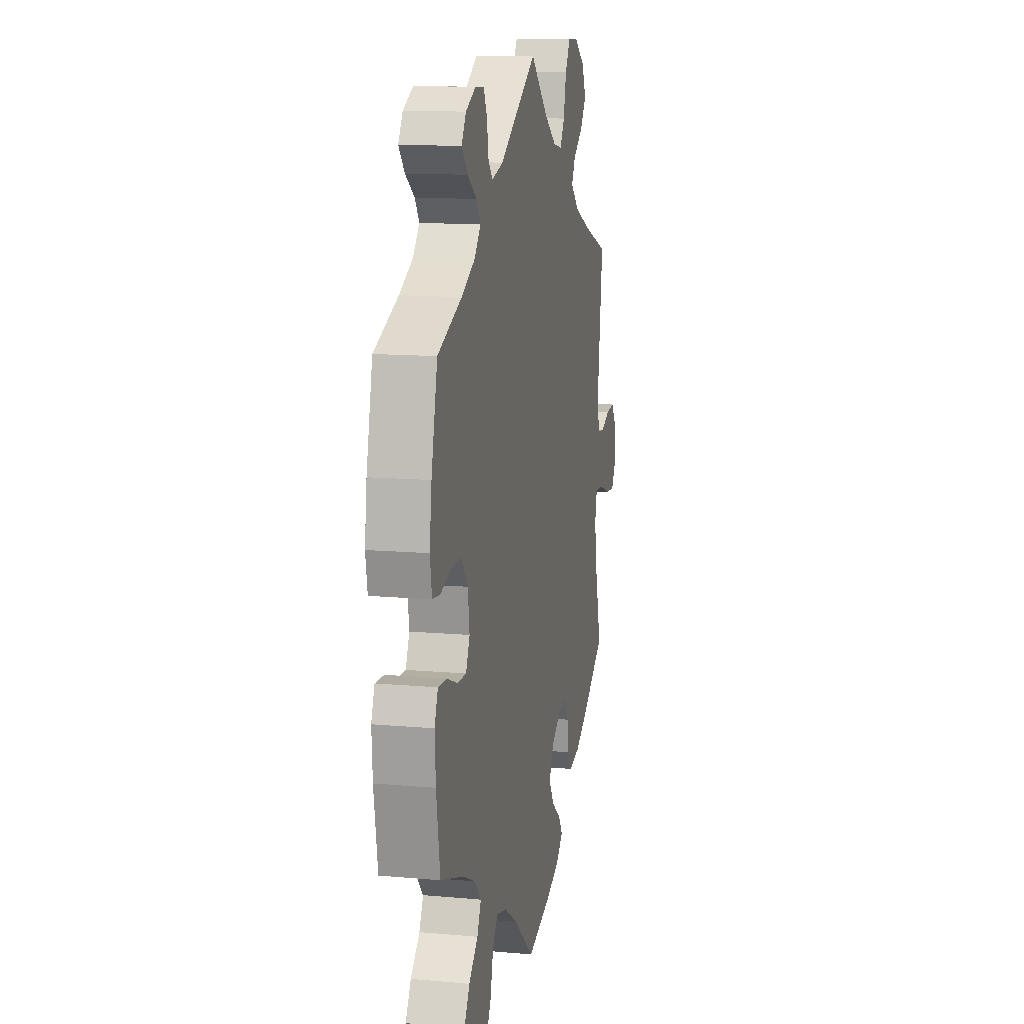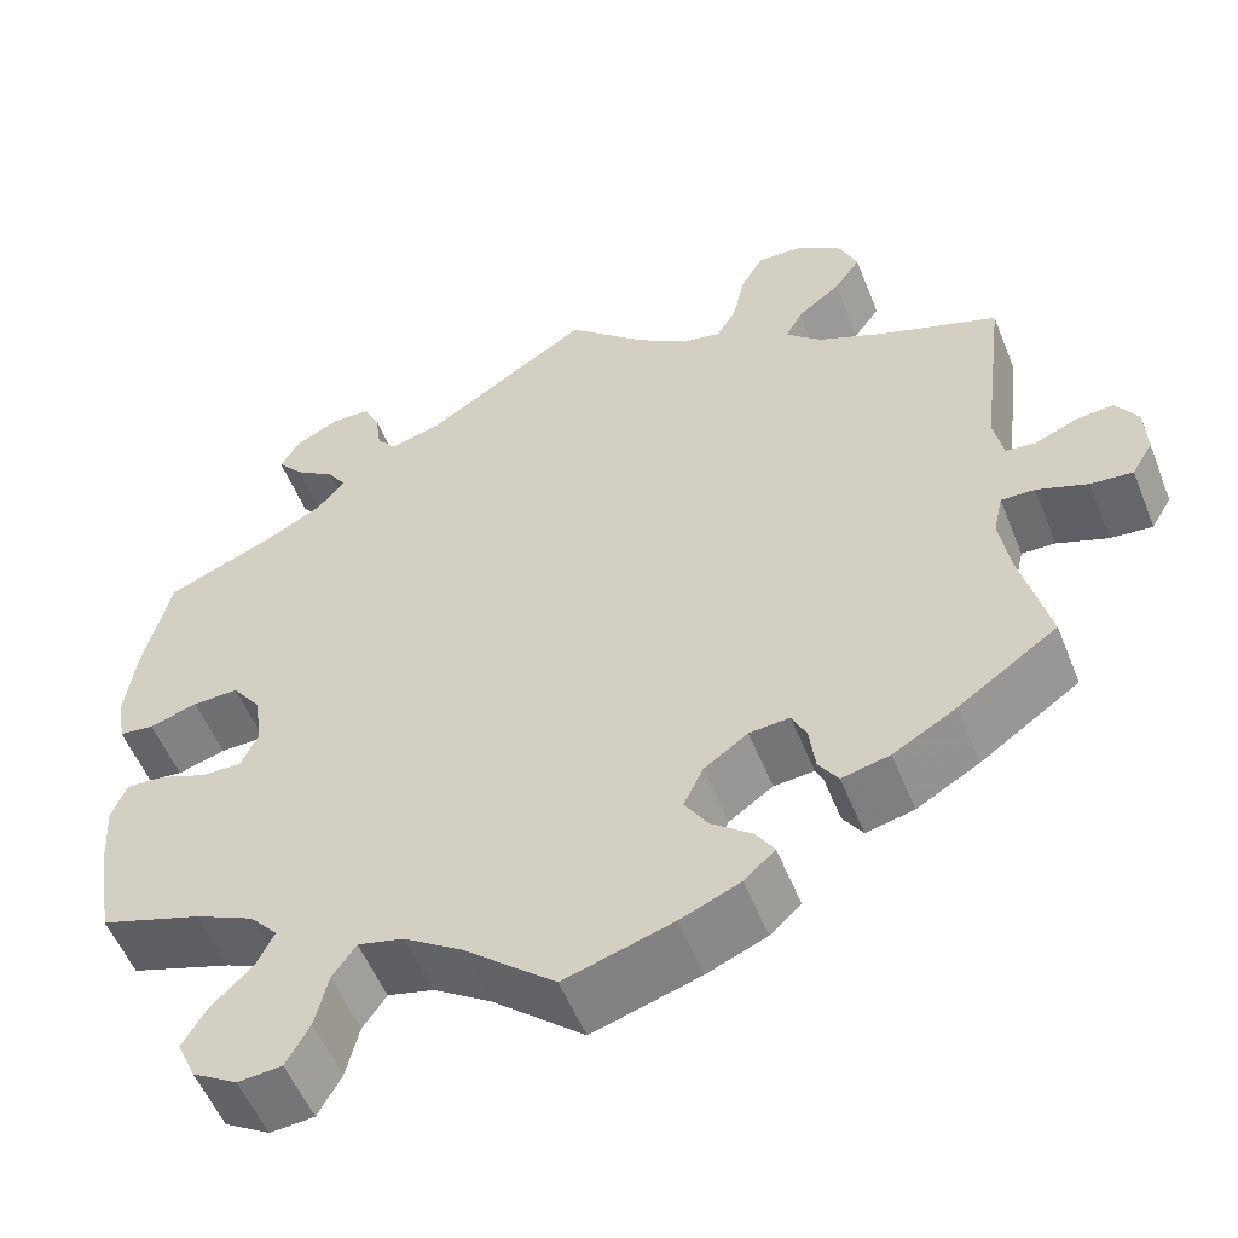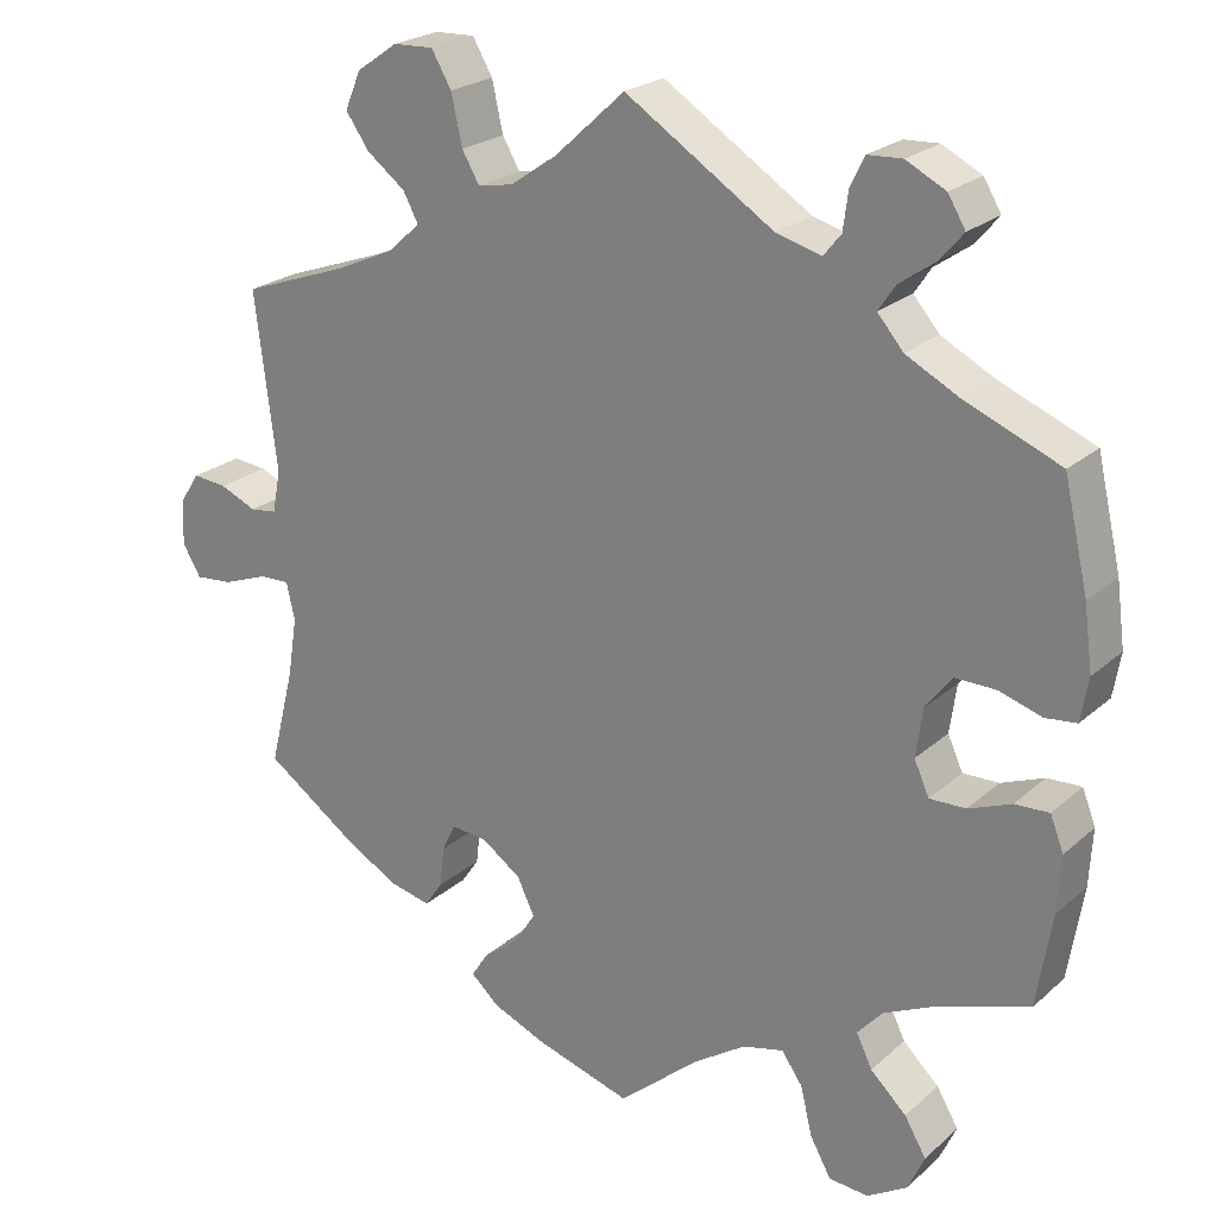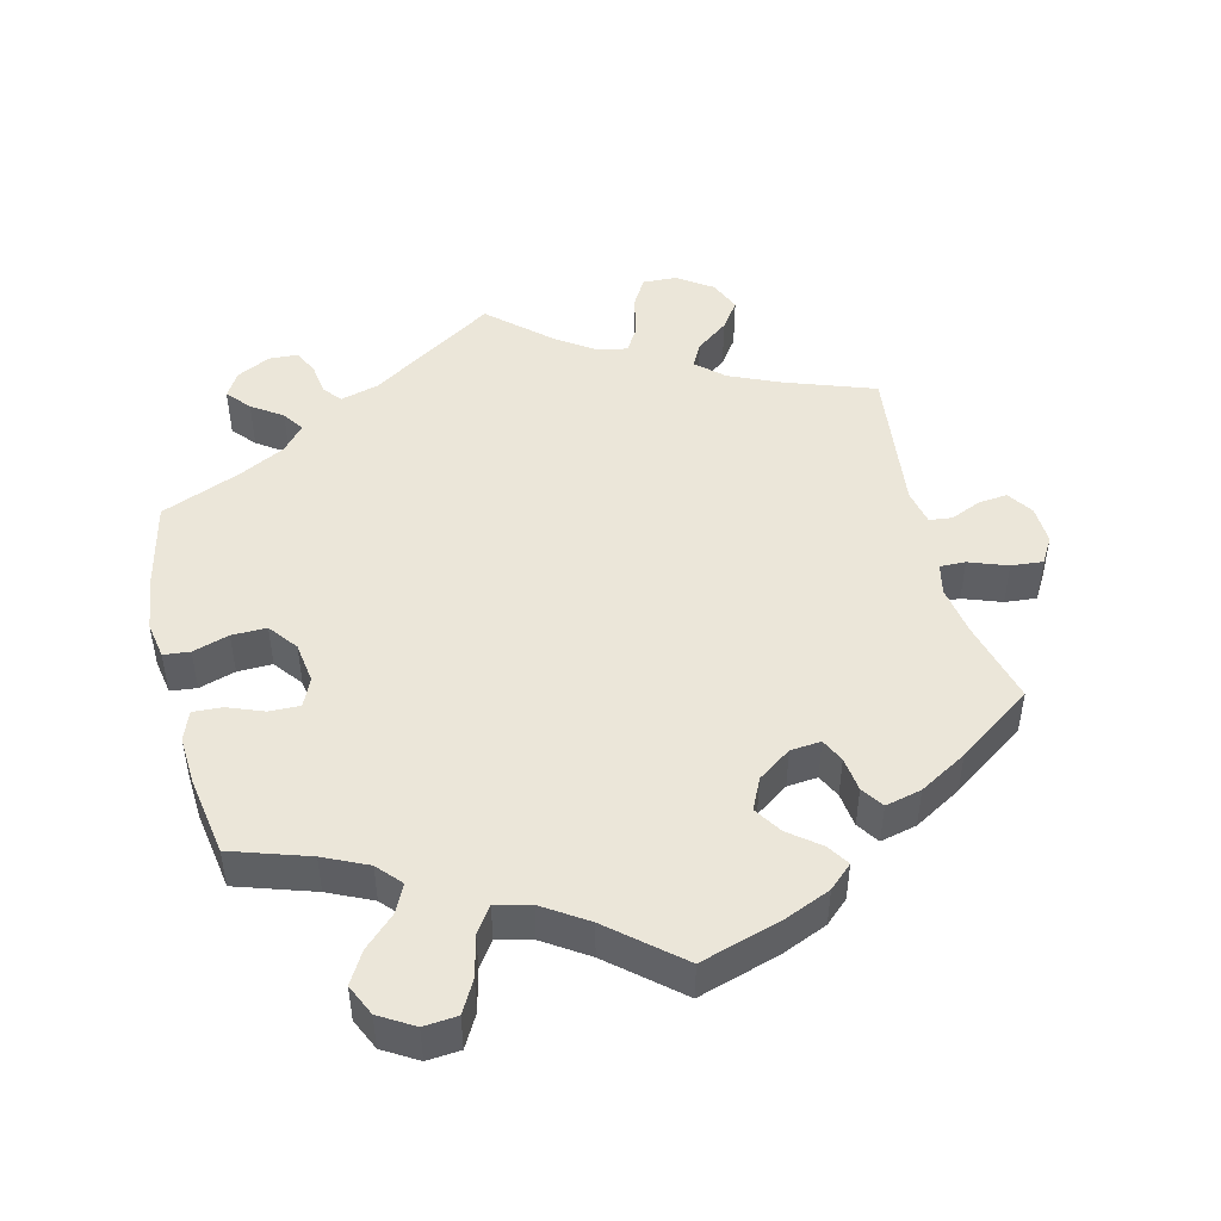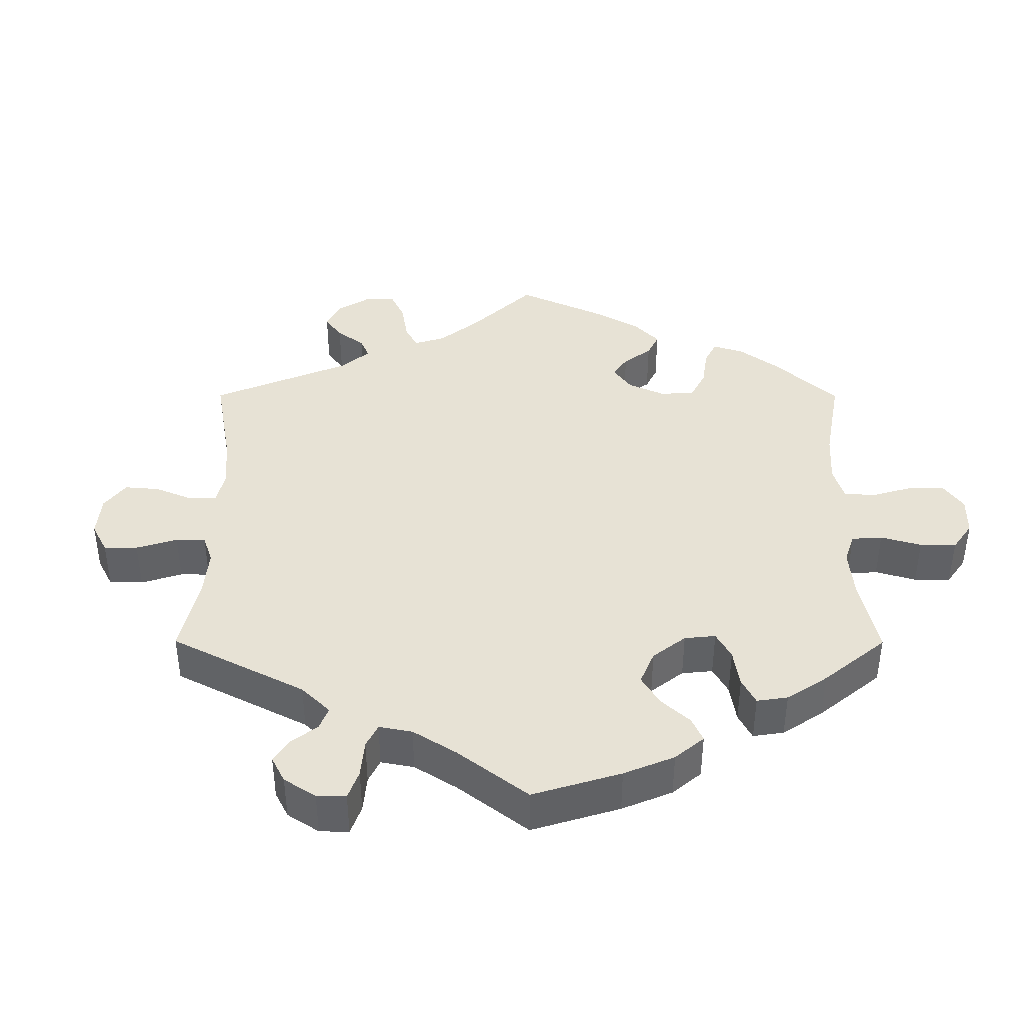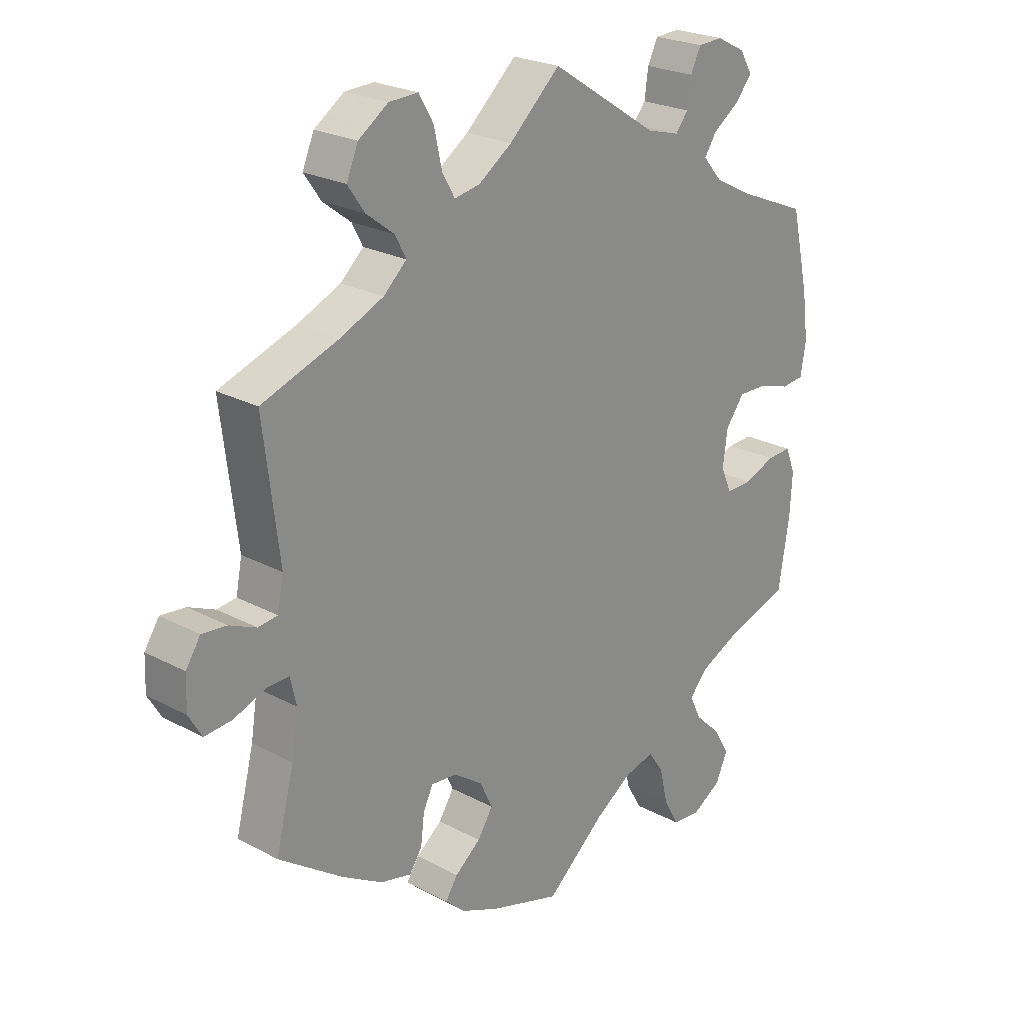
<metadata>
{"format":"obj","ext":"obj","renderer":"f3d","projection":"perspective","resolution":1024,"background":"white","views":[{"elev":12.5,"azim":101.9,"up":"+Z"},{"elev":-54.3,"azim":-158.4,"up":"+Z"},{"elev":23.1,"azim":34.8,"up":"+Z"},{"elev":47.4,"azim":166.0,"up":"+Y"},{"elev":40.3,"azim":60.1,"up":"+Y"},{"elev":23.7,"azim":-48.1,"up":"+Z"}]}
</metadata>
<code>
v 0.176 0.07 0.464
v 0.23 0.07 0.449
v 0.251 0.07 0.475
v 0.257 0.07 0.52
v 0.274 0.07 0.555
v 0.315 0.07 0.557
v 0.362 0.07 0.533
v 0.383 0.07 0.498
v 0.355 0.07 0.465
v 0.312 0.07 0.435
v 0.292 0.07 0.405
v 0.323 0.07 0.369
v 0.386 0.07 0.336
v 0.5 0.07 0.289
v 0.529 0.07 0.163
v 0.539 0.07 0.087
v 0.53 0.07 0.035
v 0.493 0.07 0.031
v 0.442 0.07 0.047
v 0.393 0.07 0.048
v 0.362 0.07 0.007
v 0.354 0.07 -0.051
v 0.372 0.07 -0.091
v 0.415 0.07 -0.09
v 0.466 0.07 -0.07
v 0.507 0.07 -0.068
v 0.523 0.07 -0.109
v 0.519 0.07 -0.177
v 0.501 0.07 -0.289
v 0.392 0.07 -0.325
v 0.33 0.07 -0.354
v 0.3 0.07 -0.388
v 0.319 0.07 -0.427
v 0.362 0.07 -0.468
v 0.388 0.07 -0.512
v 0.368 0.07 -0.556
v 0.32 0.07 -0.585
v 0.273 0.07 -0.581
v 0.248 0.07 -0.536
v 0.234 0.07 -0.478
v 0.209 0.07 -0.442
v 0.16 0.07 -0.454
v 0.098 0.07 -0.495
v 0.001 0.07 -0.578
v -0.114 0.07 -0.543
v -0.178 0.07 -0.516
v -0.211 0.07 -0.486
v -0.191 0.07 -0.455
v -0.148 0.07 -0.421
v -0.123 0.07 -0.382
v -0.144 0.07 -0.338
v -0.191 0.07 -0.305
v -0.234 0.07 -0.301
v -0.25 0.07 -0.334
v -0.256 0.07 -0.383
v -0.277 0.07 -0.414
v -0.328 0.07 -0.402
v -0.395 0.07 -0.363
v -0.501 0.07 -0.289
v -0.471 0.07 -0.17
v -0.46 0.07 -0.1
v -0.47 0.07 -0.056
v -0.506 0.07 -0.057
v -0.56 0.07 -0.077
v -0.605 0.07 -0.081
v -0.627 0.07 -0.044
v -0.625 0.07 0.01
v -0.601 0.07 0.047
v -0.56 0.07 0.043
v -0.516 0.07 0.024
v -0.484 0.07 0.028
v -0.474 0.07 0.079
v -0.5 0.07 0.289
v -0.374 0.07 0.334
v -0.302 0.07 0.366
v -0.264 0.07 0.401
v -0.282 0.07 0.435
v -0.328 0.07 0.47
v -0.356 0.07 0.51
v -0.337 0.07 0.555
v -0.288 0.07 0.589
v -0.24 0.07 0.591
v -0.216 0.07 0.55
v -0.203 0.07 0.491
v -0.182 0.07 0.455
v -0.14 0.07 0.463
v -0.085 0.07 0.501
v -0.001 0.07 0.578
v 0.176 0 0.464
v 0.23 0 0.449
v 0.251 0 0.475
v 0.257 0 0.52
v 0.274 0 0.555
v 0.315 0 0.557
v 0.362 0 0.533
v 0.383 0 0.498
v 0.355 0 0.465
v 0.312 0 0.435
v 0.292 0 0.405
v 0.323 0 0.369
v 0.386 0 0.336
v 0.5 0 0.289
v 0.529 0 0.163
v 0.539 0 0.087
v 0.53 0 0.035
v 0.493 0 0.031
v 0.442 0 0.047
v 0.393 0 0.048
v 0.362 0 0.007
v 0.354 0 -0.051
v 0.372 0 -0.091
v 0.415 0 -0.09
v 0.466 0 -0.07
v 0.507 0 -0.068
v 0.523 0 -0.109
v 0.519 0 -0.177
v 0.501 0 -0.289
v 0.392 0 -0.325
v 0.33 0 -0.354
v 0.3 0 -0.388
v 0.319 0 -0.427
v 0.362 0 -0.468
v 0.388 0 -0.512
v 0.368 0 -0.556
v 0.32 0 -0.585
v 0.273 0 -0.581
v 0.248 0 -0.536
v 0.234 0 -0.478
v 0.209 0 -0.442
v 0.16 0 -0.454
v 0.098 0 -0.495
v 0.001 0 -0.578
v -0.114 0 -0.543
v -0.178 0 -0.516
v -0.211 0 -0.486
v -0.191 0 -0.455
v -0.148 0 -0.421
v -0.123 0 -0.382
v -0.144 0 -0.338
v -0.191 0 -0.305
v -0.234 0 -0.301
v -0.25 0 -0.334
v -0.256 0 -0.383
v -0.277 0 -0.414
v -0.328 0 -0.402
v -0.395 0 -0.363
v -0.501 0 -0.289
v -0.471 0 -0.17
v -0.46 0 -0.1
v -0.47 0 -0.056
v -0.506 0 -0.057
v -0.56 0 -0.077
v -0.605 0 -0.081
v -0.627 0 -0.044
v -0.625 0 0.01
v -0.601 0 0.047
v -0.56 0 0.043
v -0.516 0 0.024
v -0.484 0 0.028
v -0.474 0 0.079
v -0.5 0 0.289
v -0.374 0 0.334
v -0.302 0 0.366
v -0.264 0 0.401
v -0.282 0 0.435
v -0.328 0 0.47
v -0.356 0 0.51
v -0.337 0 0.555
v -0.288 0 0.589
v -0.24 0 0.591
v -0.216 0 0.55
v -0.203 0 0.491
v -0.182 0 0.455
v -0.14 0 0.463
v -0.085 0 0.501
v -0.001 0 0.578
f 87 88 1
f 86 87 1 2
f 85 86 2
f 81 82 83 84
f 81 84 85
f 80 81 85
f 77 78 79 80
f 76 77 80 85
f 75 76 85 2
f 72 73 74
f 71 72 74 75
f 67 68 69 70
f 67 70 71
f 66 67 71
f 63 64 65 66
f 62 63 66 71
f 61 62 71 75
f 57 58 59 60
f 54 55 56 57
f 53 54 57 60
f 52 53 60 61
f 46 47 48 49
f 46 49 50
f 43 44 45 46
f 42 43 46 50
f 41 42 50 51
f 37 38 39 40
f 37 40 41
f 36 37 41
f 33 34 35 36
f 32 33 36 41
f 31 32 41 51
f 27 28 29 30
f 24 25 26 27
f 23 24 27 30
f 22 23 30 31
f 16 17 18 19
f 16 19 20
f 13 14 15 16
f 12 13 16 20
f 11 12 20 21
f 7 8 9 10
f 7 10 11
f 6 7 11
f 3 4 5 6
f 3 6 11
f 2 3 11 21
f 22 31 51 52
f 22 52 61 75
f 2 21 22 75
f 89 176 175
f 90 89 175 174
f 90 174 173
f 172 171 170 169
f 173 172 169
f 173 169 168
f 168 167 166 165
f 173 168 165 164
f 90 173 164 163
f 162 161 160
f 163 162 160 159
f 158 157 156 155
f 159 158 155
f 159 155 154
f 154 153 152 151
f 159 154 151 150
f 163 159 150 149
f 148 147 146 145
f 145 144 143 142
f 148 145 142 141
f 149 148 141 140
f 137 136 135 134
f 138 137 134
f 134 133 132 131
f 138 134 131 130
f 139 138 130 129
f 128 127 126 125
f 129 128 125
f 129 125 124
f 124 123 122 121
f 129 124 121 120
f 139 129 120 119
f 118 117 116 115
f 115 114 113 112
f 118 115 112 111
f 119 118 111 110
f 107 106 105 104
f 108 107 104
f 104 103 102 101
f 108 104 101 100
f 109 108 100 99
f 98 97 96 95
f 99 98 95
f 99 95 94
f 94 93 92 91
f 99 94 91
f 109 99 91 90
f 140 139 119 110
f 163 149 140 110
f 163 110 109 90
f 1 89 90 2
f 2 90 91 3
f 3 91 92 4
f 4 92 93 5
f 5 93 94 6
f 6 94 95 7
f 7 95 96 8
f 8 96 97 9
f 9 97 98 10
f 10 98 99 11
f 11 99 100 12
f 12 100 101 13
f 13 101 102 14
f 14 102 103 15
f 15 103 104 16
f 16 104 105 17
f 17 105 106 18
f 18 106 107 19
f 19 107 108 20
f 20 108 109 21
f 21 109 110 22
f 22 110 111 23
f 23 111 112 24
f 24 112 113 25
f 25 113 114 26
f 26 114 115 27
f 27 115 116 28
f 28 116 117 29
f 29 117 118 30
f 30 118 119 31
f 31 119 120 32
f 32 120 121 33
f 33 121 122 34
f 34 122 123 35
f 35 123 124 36
f 36 124 125 37
f 37 125 126 38
f 38 126 127 39
f 39 127 128 40
f 40 128 129 41
f 41 129 130 42
f 42 130 131 43
f 43 131 132 44
f 44 132 133 45
f 45 133 134 46
f 46 134 135 47
f 47 135 136 48
f 48 136 137 49
f 49 137 138 50
f 50 138 139 51
f 51 139 140 52
f 52 140 141 53
f 53 141 142 54
f 54 142 143 55
f 55 143 144 56
f 56 144 145 57
f 57 145 146 58
f 58 146 147 59
f 59 147 148 60
f 60 148 149 61
f 61 149 150 62
f 62 150 151 63
f 63 151 152 64
f 64 152 153 65
f 65 153 154 66
f 66 154 155 67
f 67 155 156 68
f 68 156 157 69
f 69 157 158 70
f 70 158 159 71
f 71 159 160 72
f 72 160 161 73
f 73 161 162 74
f 74 162 163 75
f 75 163 164 76
f 76 164 165 77
f 77 165 166 78
f 78 166 167 79
f 79 167 168 80
f 80 168 169 81
f 81 169 170 82
f 82 170 171 83
f 83 171 172 84
f 84 172 173 85
f 85 173 174 86
f 86 174 175 87
f 87 175 176 88
f 88 176 89 1

</code>
